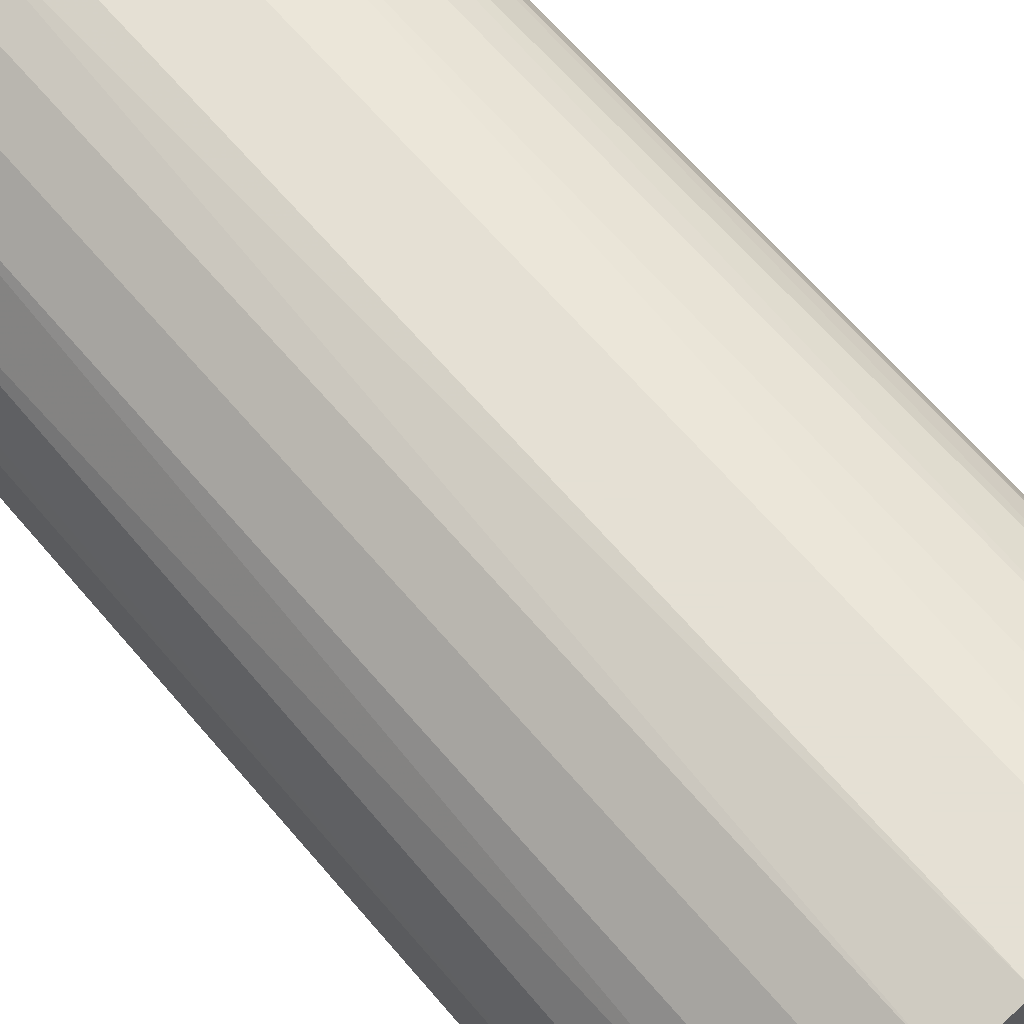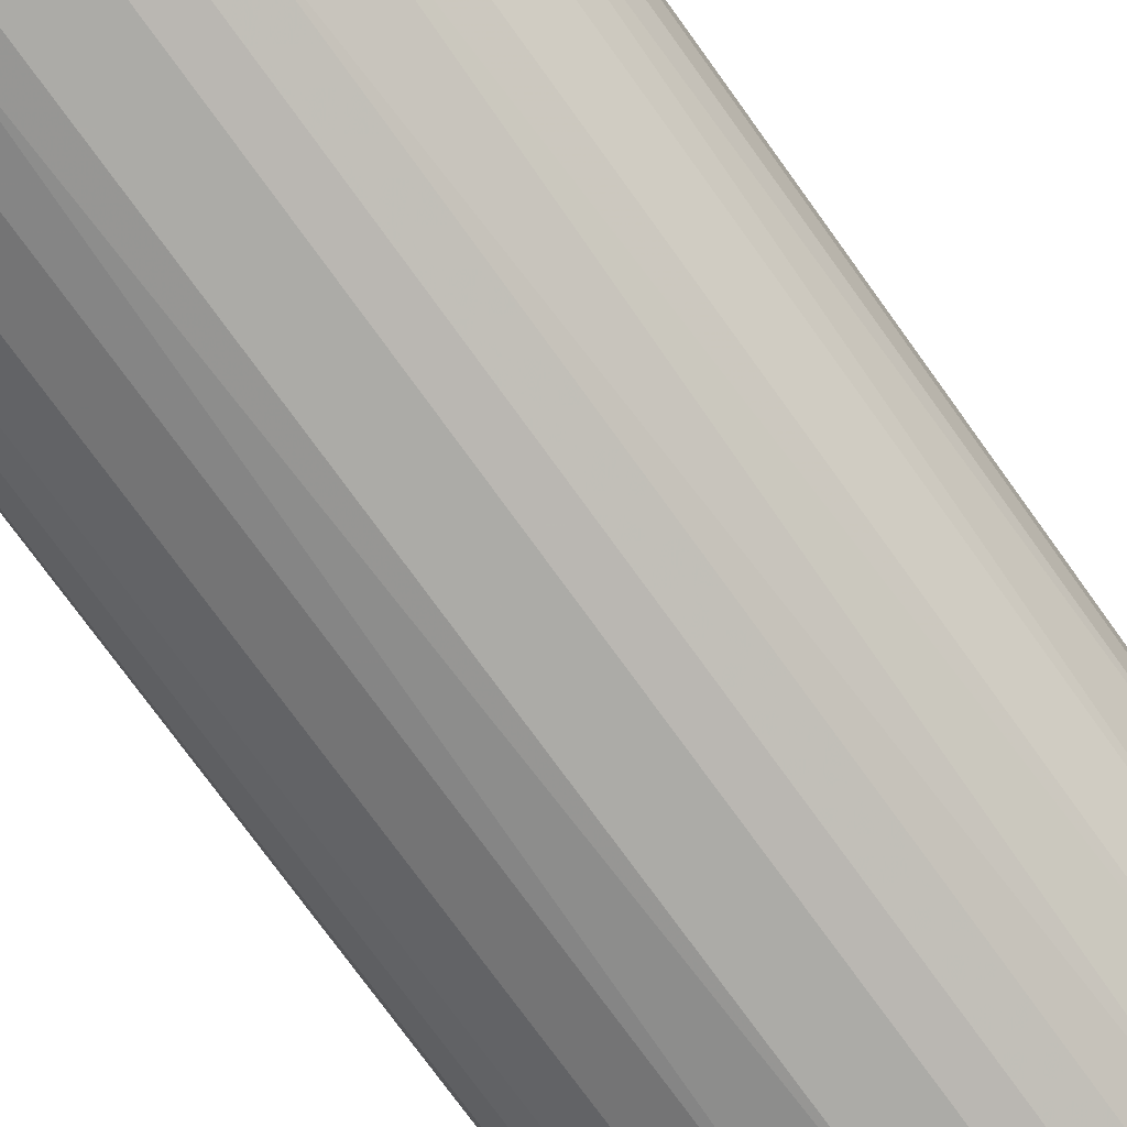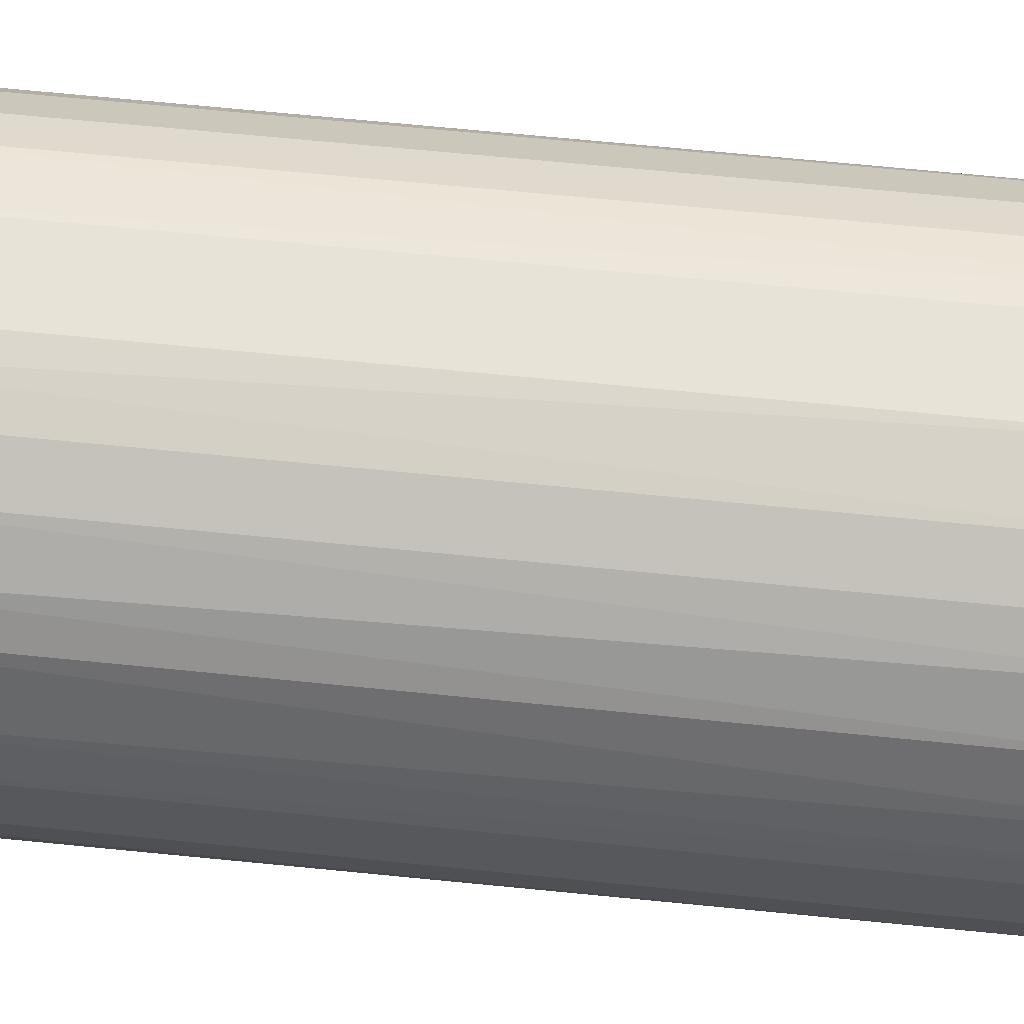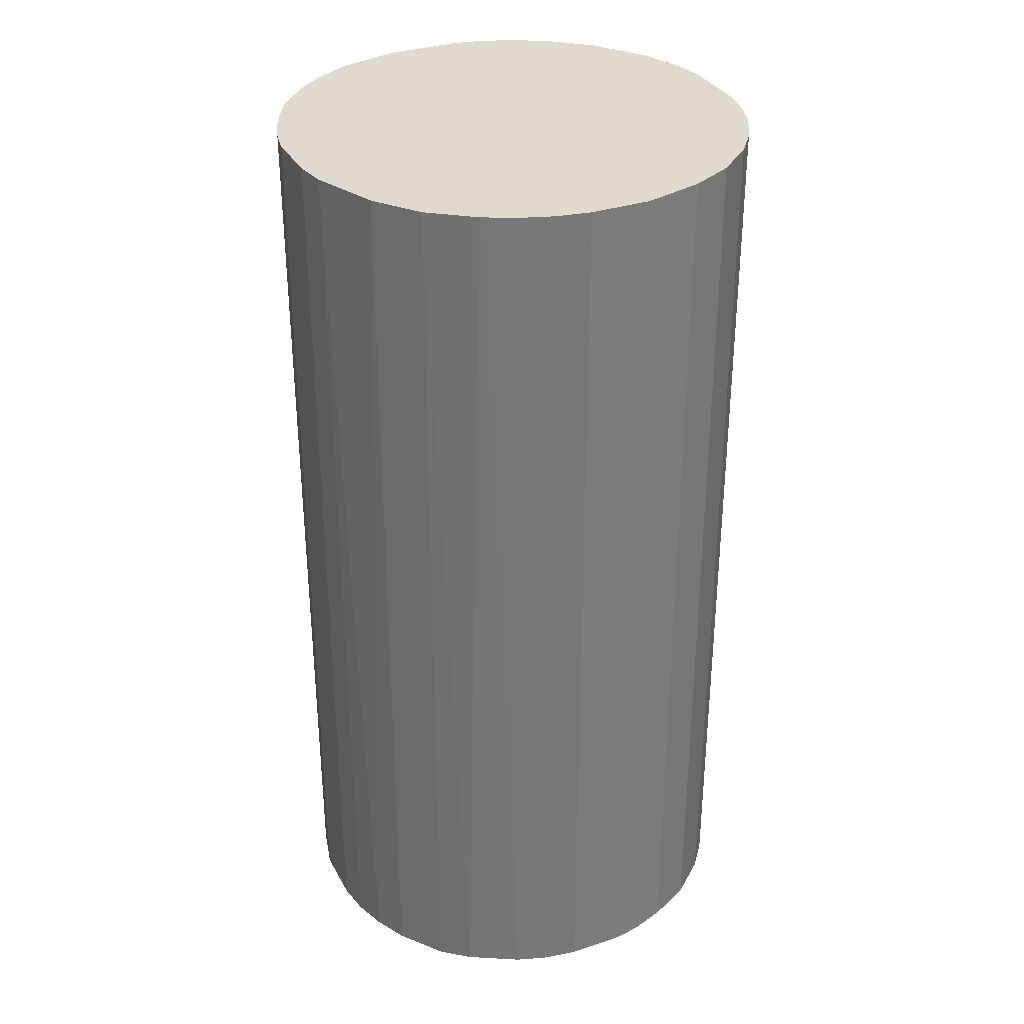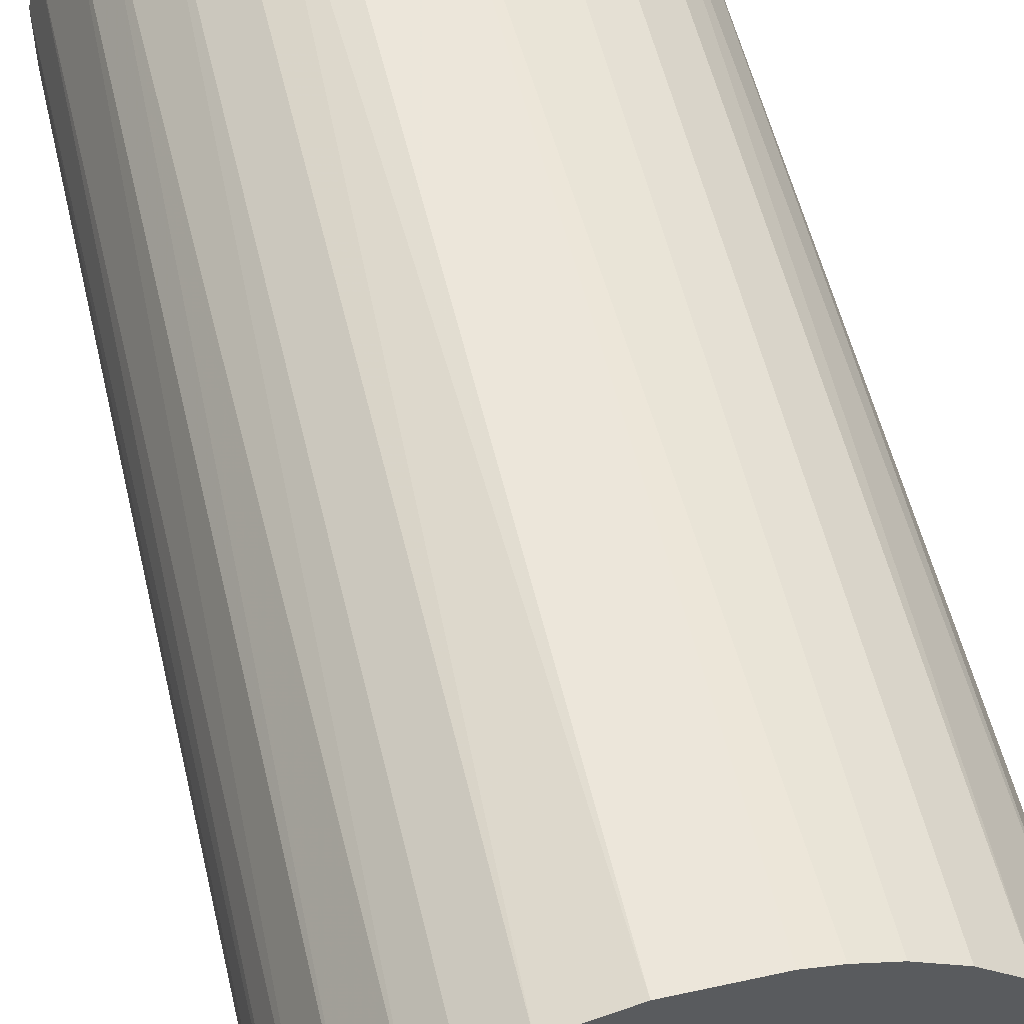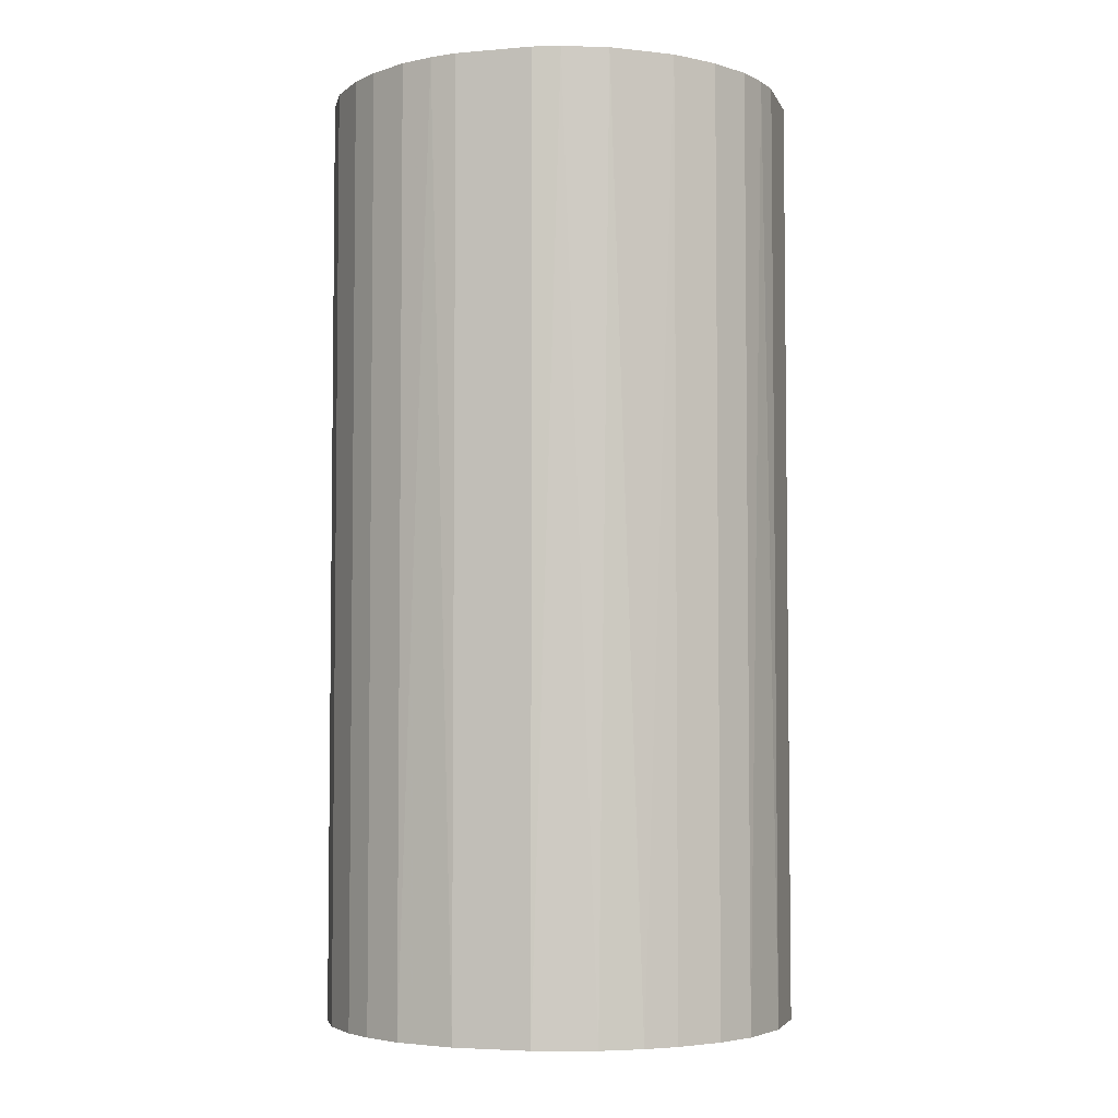
<metadata>
{"format":"obj","ext":"obj","renderer":"f3d","projection":"perspective","resolution":1024,"background":"white","views":[{"elev":65.9,"azim":139.5,"up":"+Y"},{"elev":-76.3,"azim":-144.1,"up":"+Y"},{"elev":61.6,"azim":-84.0,"up":"+Y"},{"elev":32.9,"azim":-24.7,"up":"+Z"},{"elev":54.6,"azim":-13.1,"up":"+Y"},{"elev":-4.4,"azim":105.5,"up":"+Z"}]}
</metadata>
<code>
o convex_0
v -0.0237 -0.002793 -0.04759
v 0.02361 0.003802 0.04759
v 0.02306 0.006553 0.04759
v -0.02315 -0.006095 0.04759
v 0.006002 -0.02315 -0.04759
v 0.003802 0.02361 -0.04759
v -0.009948 0.02196 0.04759
v -0.002797 -0.0237 0.04759
v 0.02361 0.003802 -0.04759
v 0.01756 -0.01655 0.04759
v -0.01435 -0.0193 -0.04759
v -0.01985 0.0137 -0.04759
v 0.0137 0.01976 0.04759
v 0.02196 -0.009943 -0.04759
v -0.02205 0.009304 0.04759
v 0.01756 0.01645 -0.04759
v -0.0171 -0.0171 0.04759
v -0.009948 0.02196 -0.04759
v 0.003802 0.02361 0.04759
v 0.02306 -0.006646 0.04759
v -0.0204 -0.01269 -0.04759
v 0.009304 -0.02204 0.04759
v 0.0137 -0.01985 -0.04759
v -0.006095 -0.02315 -0.04759
v -0.01655 0.01756 0.04759
v -0.009397 -0.02204 0.04759
v -0.0237 0.003251 -0.04759
v 0.009855 0.02195 -0.04759
v -0.003895 0.02361 0.04759
v 0.02141 0.01095 0.04759
v -0.0237 0.003251 0.04759
v 0.02196 0.009855 -0.04759
v 0.02361 -0.003895 -0.04759
v -0.003895 0.02361 -0.04759
v -0.0138 0.01976 -0.04759
v 0.01756 -0.01655 -0.04759
v 0.003251 -0.0237 0.04759
v 0.003251 -0.0237 -0.04759
v -0.0204 -0.01269 0.04759
v 0.01976 -0.0138 0.04759
v 0.01756 0.01645 0.04759
v -0.02205 -0.009397 -0.04759
v 0.009855 0.02195 0.04759
v 0.0137 -0.01985 0.04759
v -0.0226 0.007655 -0.04759
v -0.01985 0.0137 0.04759
v -0.0171 -0.0171 -0.04759
v 0.0137 0.01976 -0.04759
v 0.02361 -0.003895 0.04759
v -0.01765 0.01645 -0.04759
v 0.01976 0.0137 -0.04759
v -0.0127 -0.0204 0.04759
v -0.009397 -0.02204 -0.04759
v -0.002797 -0.0237 -0.04759
v -0.0237 -0.002793 0.04759
v 0.02196 -0.009943 0.04759
v 0.006553 0.02306 0.04759
v -0.006646 0.02306 -0.04759
v 0.01976 -0.0138 -0.04759
v -0.0138 0.01976 0.04759
v 0.009304 -0.02204 -0.04759
v -0.006095 -0.02315 0.04759
v -0.02315 -0.006095 -0.04759
v -0.02315 0.006002 0.04759
f 45 27 64
f 2 3 4
f 5 1 6
f 4 3 7
f 2 4 8
f 3 2 9
f 5 6 9
f 2 8 10
f 1 5 11
f 6 1 12
f 7 3 13
f 5 9 14
f 4 7 15
f 9 6 16
f 8 4 17
f 6 12 18
f 7 13 19
f 2 10 20
f 1 11 21
f 10 8 22
f 5 14 23
f 11 5 24
f 15 7 25
f 8 17 26
f 12 1 27
f 16 6 28
f 19 6 29
f 7 19 29
f 13 3 30
f 4 15 31
f 27 1 31
f 3 9 32
f 9 16 32
f 30 3 32
f 9 2 33
f 14 9 33
f 20 14 33
f 6 18 34
f 29 6 34
f 7 18 35
f 18 12 35
f 10 23 36
f 23 14 36
f 5 22 37
f 22 8 37
f 24 5 38
f 5 37 38
f 37 8 38
f 17 4 39
f 21 17 39
f 20 10 40
f 10 36 40
f 16 13 41
f 13 30 41
f 1 21 42
f 39 4 42
f 21 39 42
f 19 13 43
f 13 28 43
f 10 22 44
f 23 10 44
f 22 23 44
f 15 12 45
f 12 27 45
f 12 15 46
f 15 25 46
f 11 17 47
f 21 11 47
f 17 21 47
f 13 16 48
f 16 28 48
f 28 13 48
f 2 20 49
f 33 2 49
f 20 33 49
f 35 12 50
f 25 35 50
f 12 46 50
f 46 25 50
f 32 16 51
f 30 32 51
f 16 41 51
f 41 30 51
f 17 11 52
f 26 17 52
f 26 52 53
f 11 24 53
f 24 26 53
f 52 11 53
f 8 24 54
f 24 38 54
f 38 8 54
f 1 4 55
f 31 1 55
f 4 31 55
f 14 20 56
f 20 40 56
f 40 14 56
f 6 19 57
f 28 6 57
f 19 43 57
f 43 28 57
f 18 7 58
f 7 29 58
f 34 18 58
f 29 34 58
f 36 14 59
f 14 40 59
f 40 36 59
f 25 7 60
f 7 35 60
f 35 25 60
f 22 5 61
f 23 22 61
f 5 23 61
f 24 8 62
f 8 26 62
f 26 24 62
f 4 1 63
f 1 42 63
f 42 4 63
f 31 15 64
f 27 31 64
f 15 45 64

</code>
